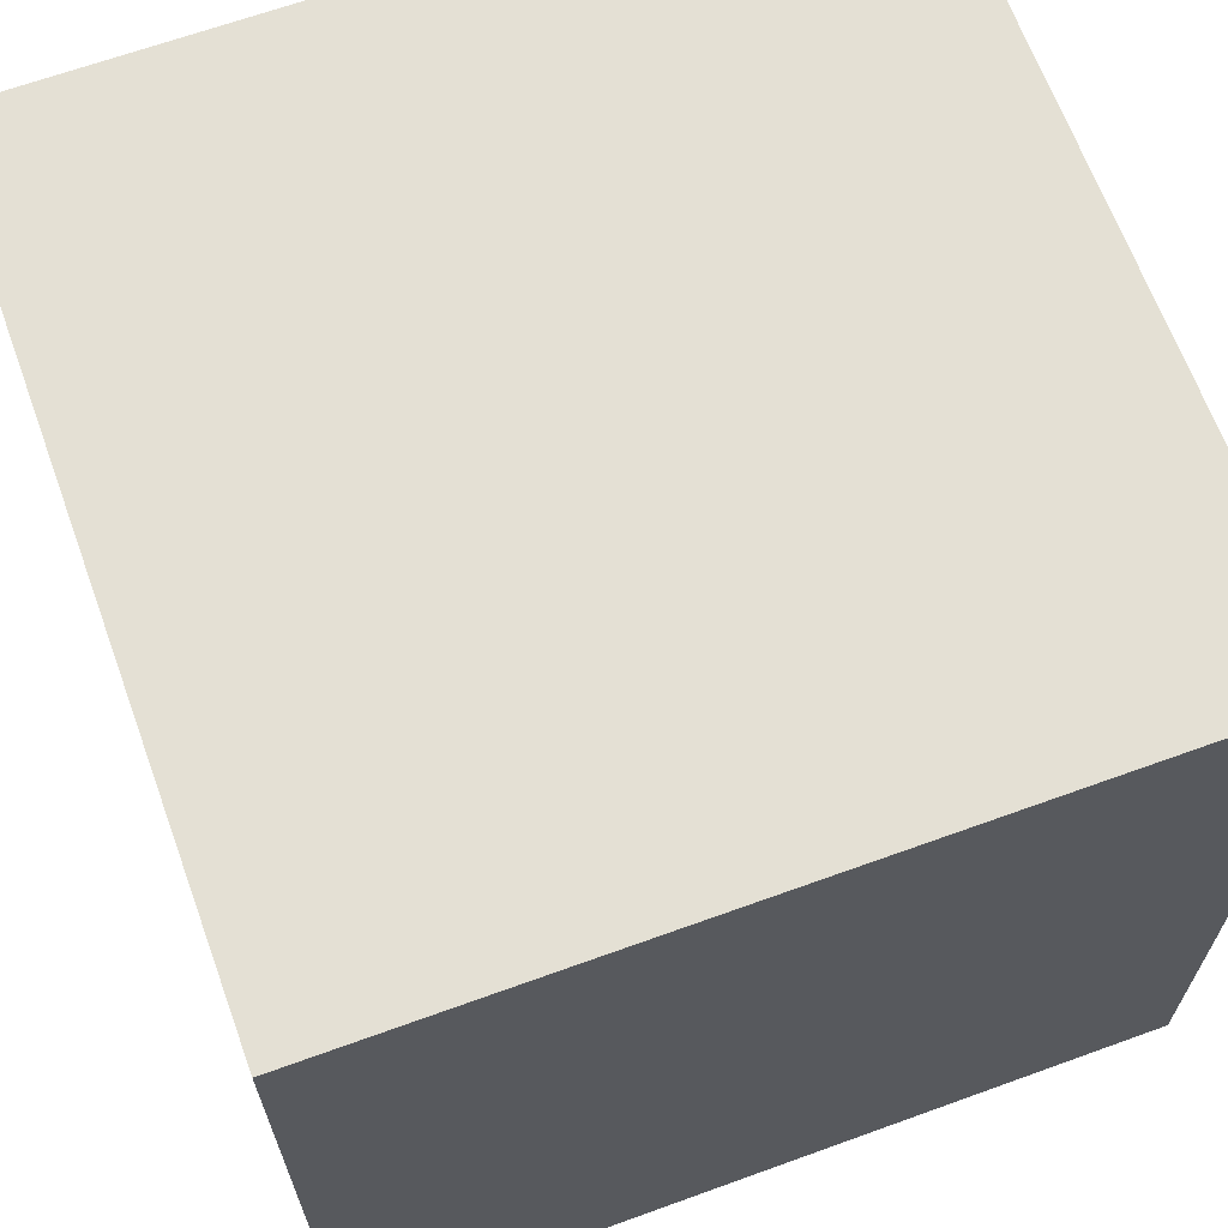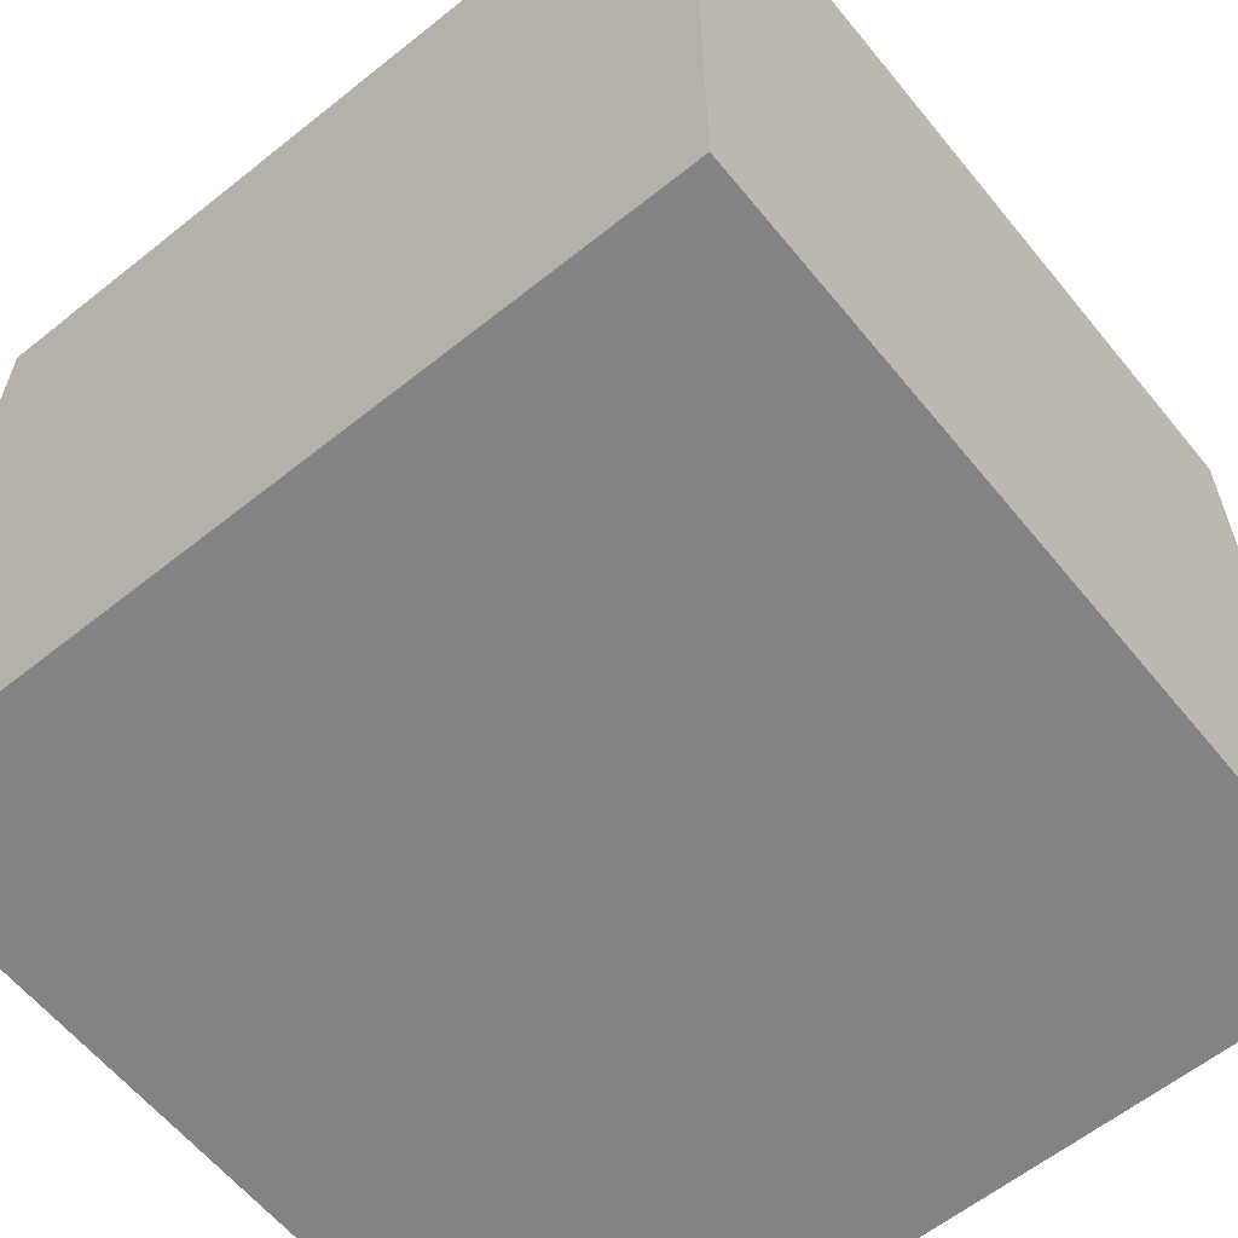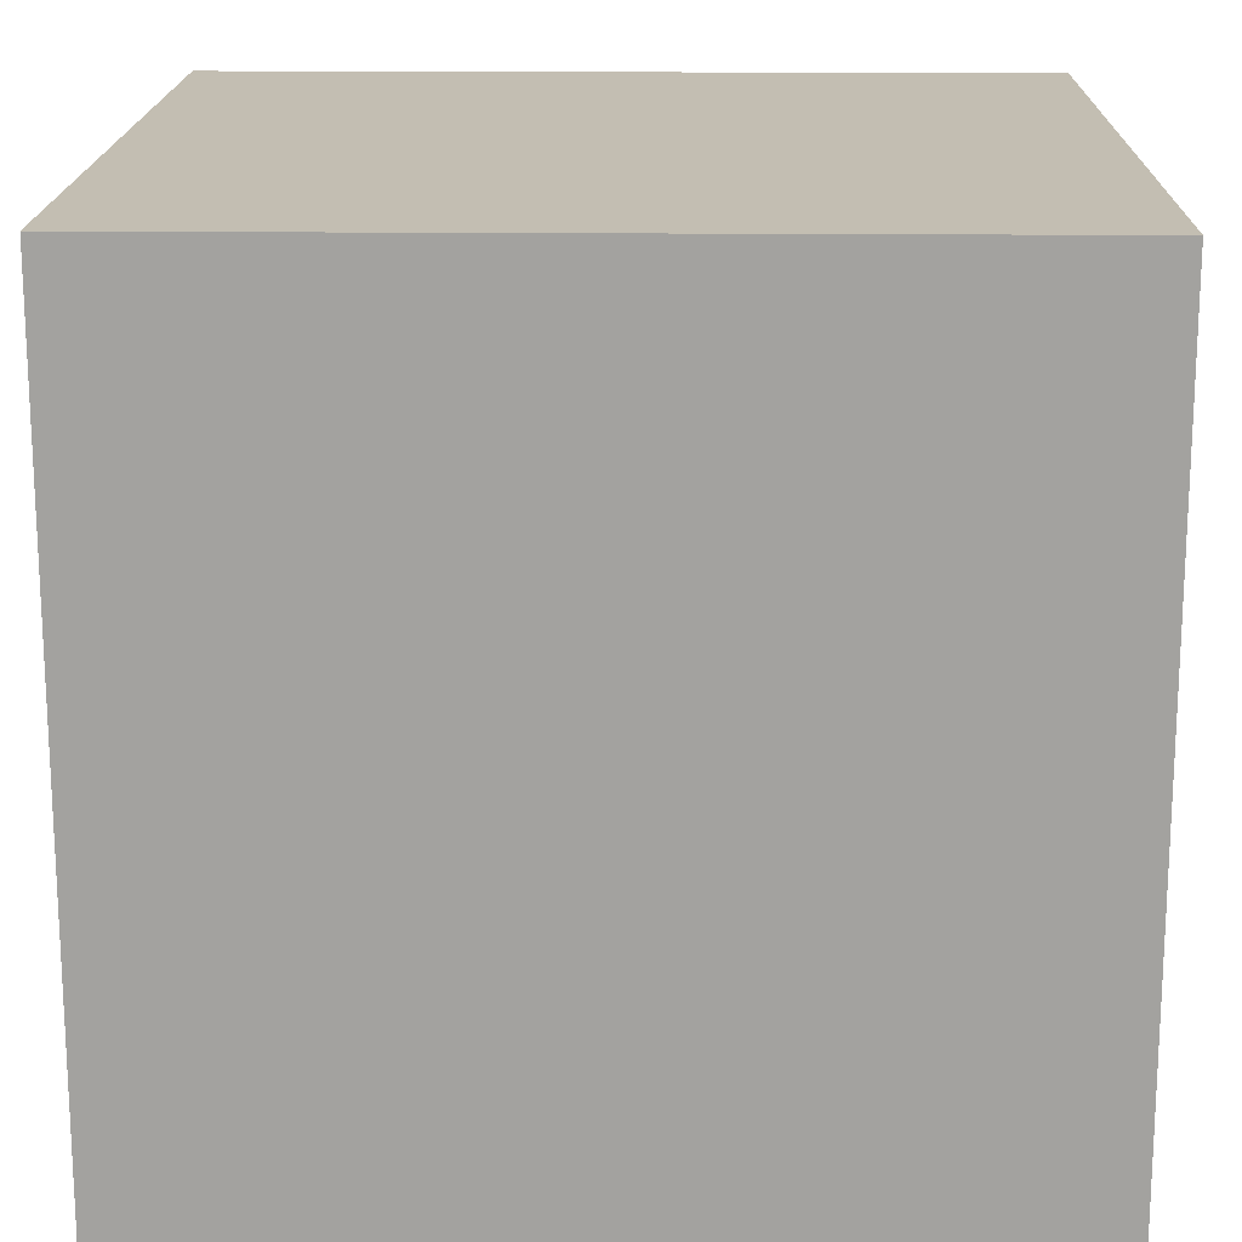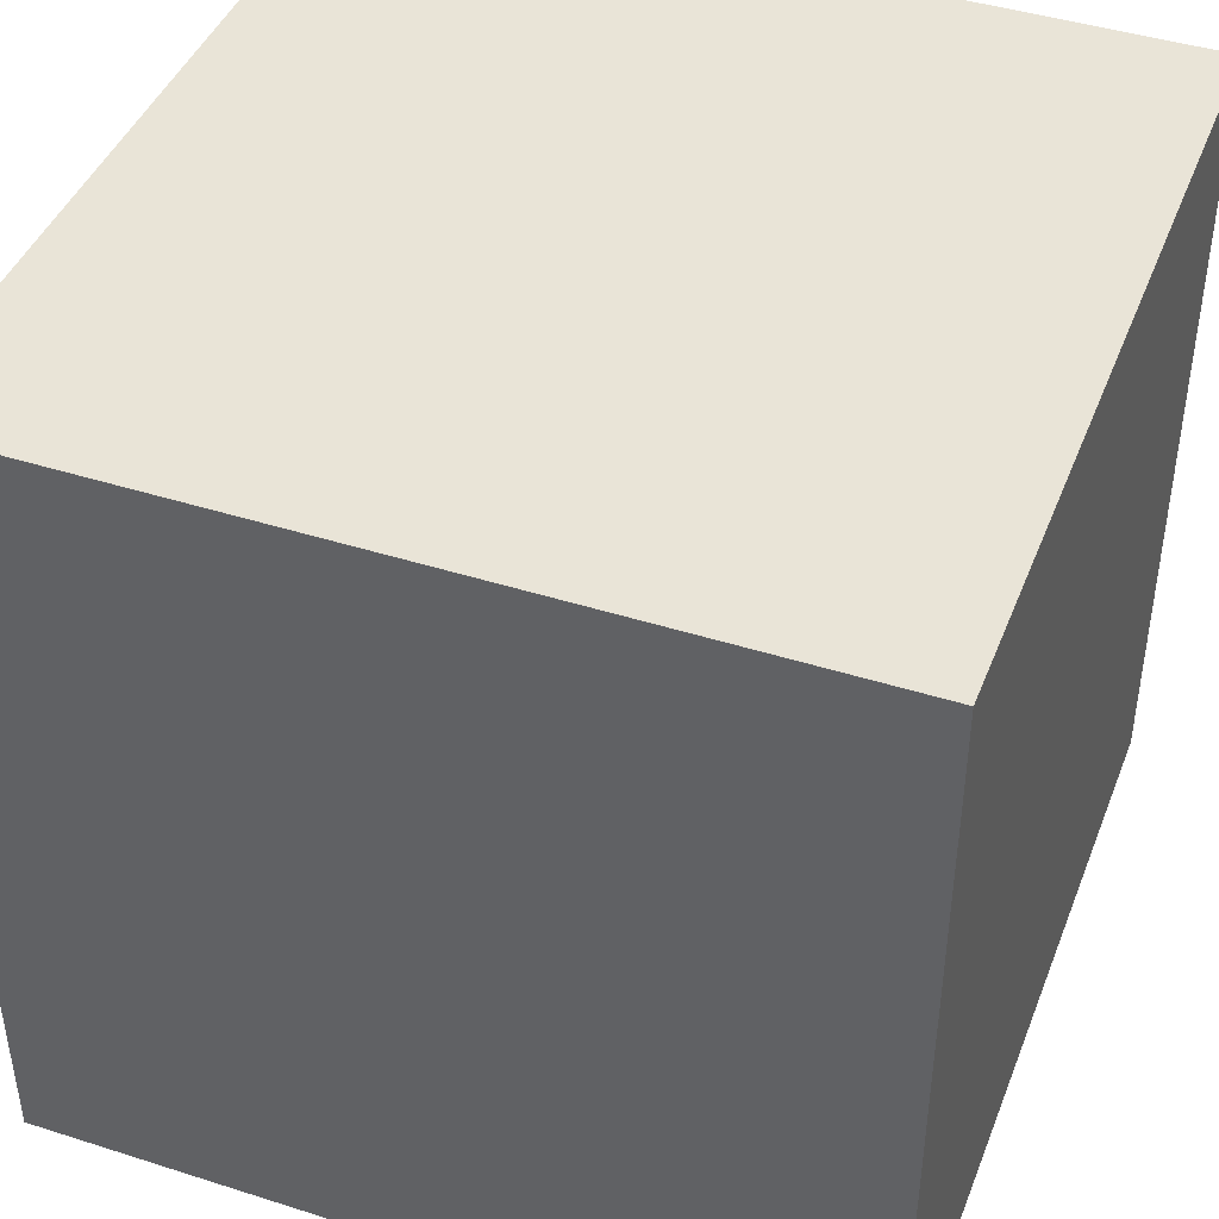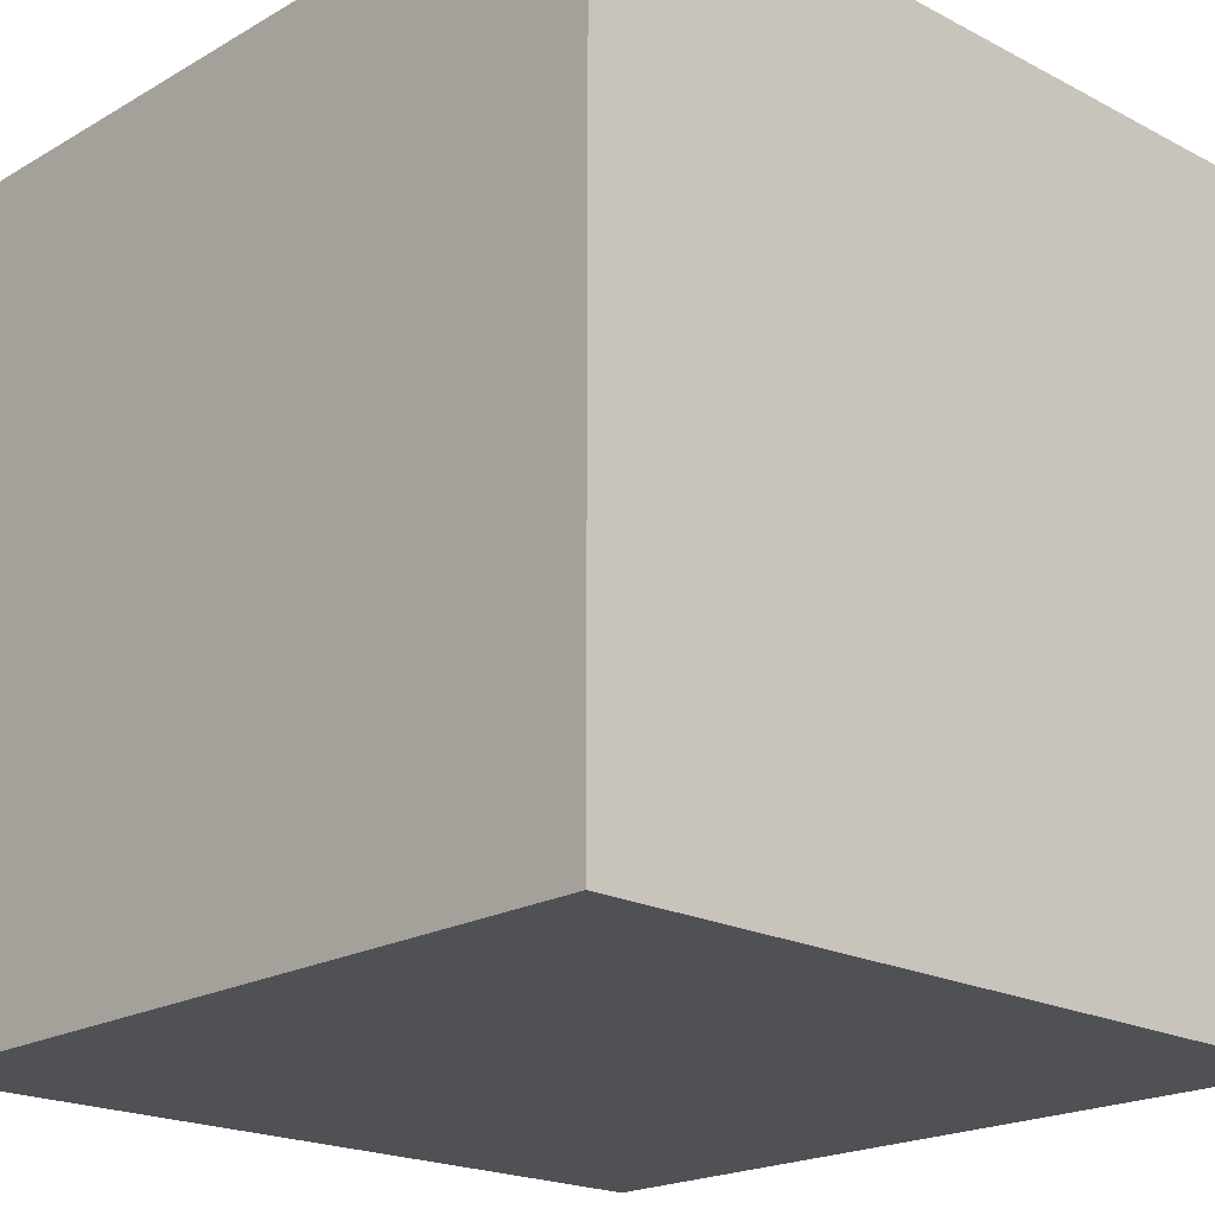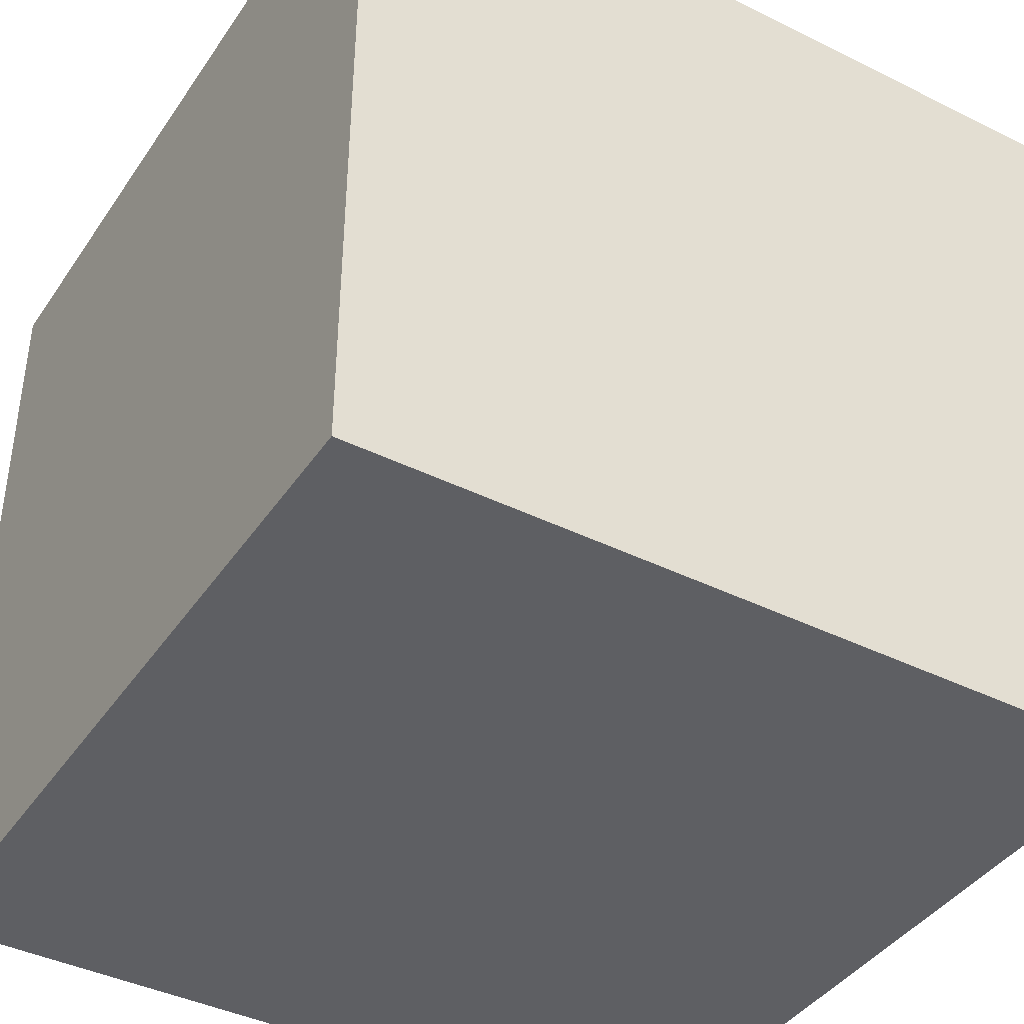
<metadata>
{"format":"obj","ext":"obj","renderer":"f3d","projection":"perspective","resolution":1024,"background":"white","views":[{"elev":66.1,"azim":-110.0,"up":"+Z"},{"elev":-61.1,"azim":-50.9,"up":"+Z"},{"elev":17.4,"azim":1.1,"up":"+Z"},{"elev":43.3,"azim":20.6,"up":"+Z"},{"elev":-20.2,"azim":46.4,"up":"+Z"},{"elev":-40.9,"azim":-31.1,"up":"+Y"}]}
</metadata>
<code>
o Cube.001
v -1 -1 1
v -1 1 1
v -1 -1 -1
v -1 1 -1
v 1 -1 1
v 1 1 1
v 1 -1 -1
v 1 1 -1
f 1 2 4 3
f 3 4 8 7
f 7 8 6 5
f 5 6 2 1
f 3 7 5 1
f 8 4 2 6

</code>
